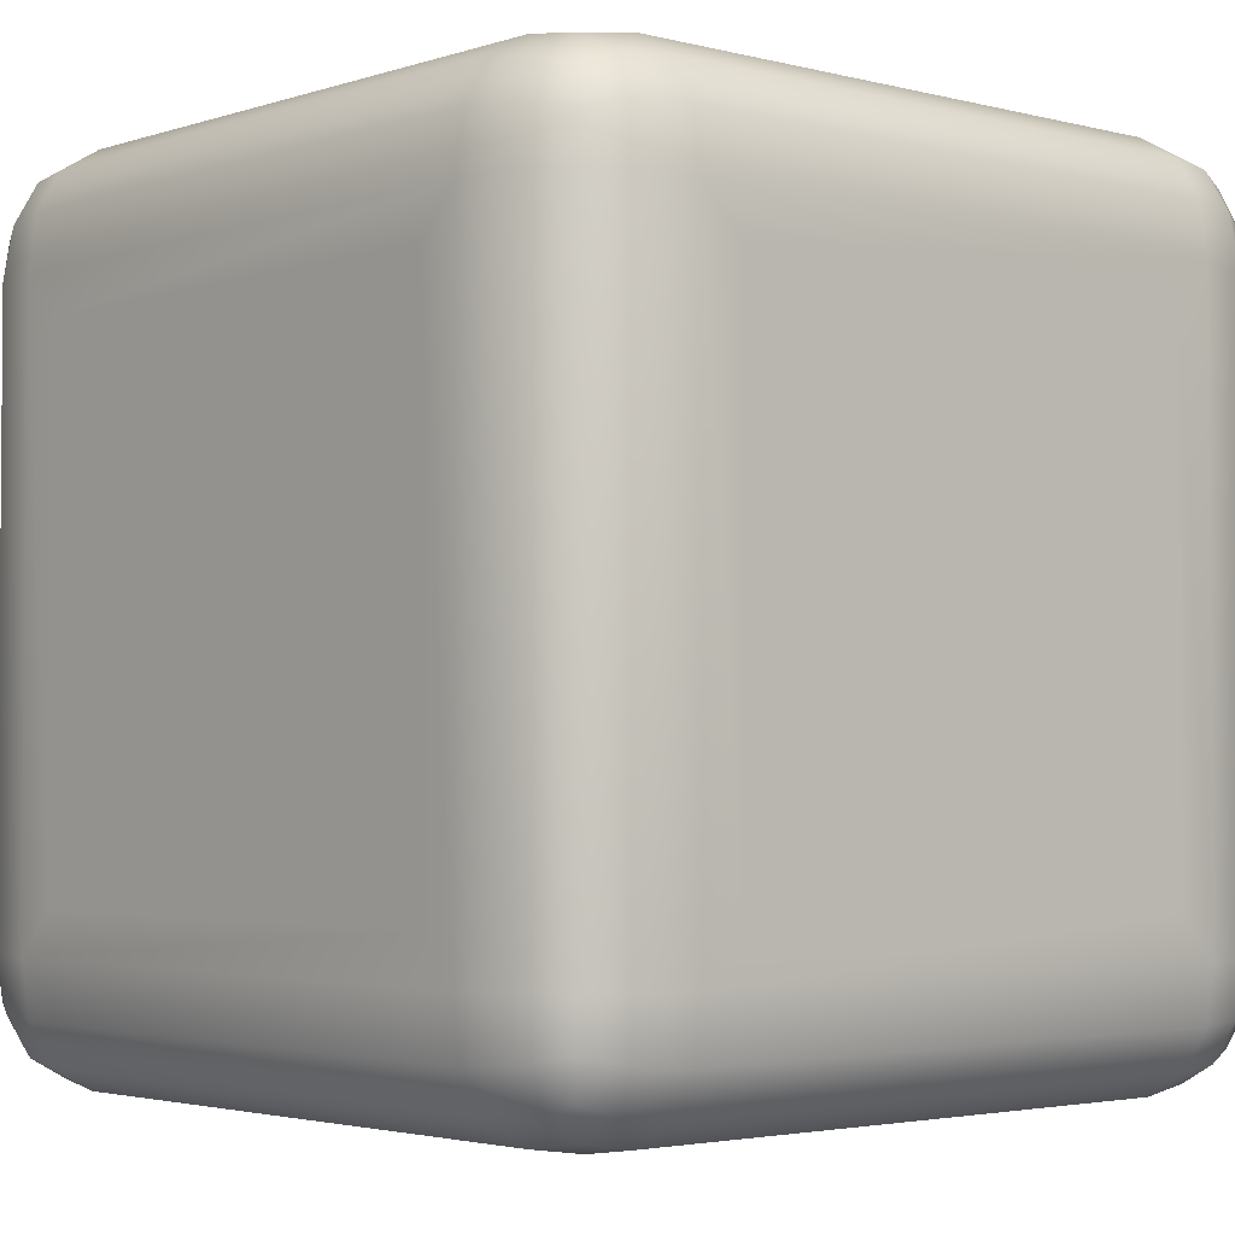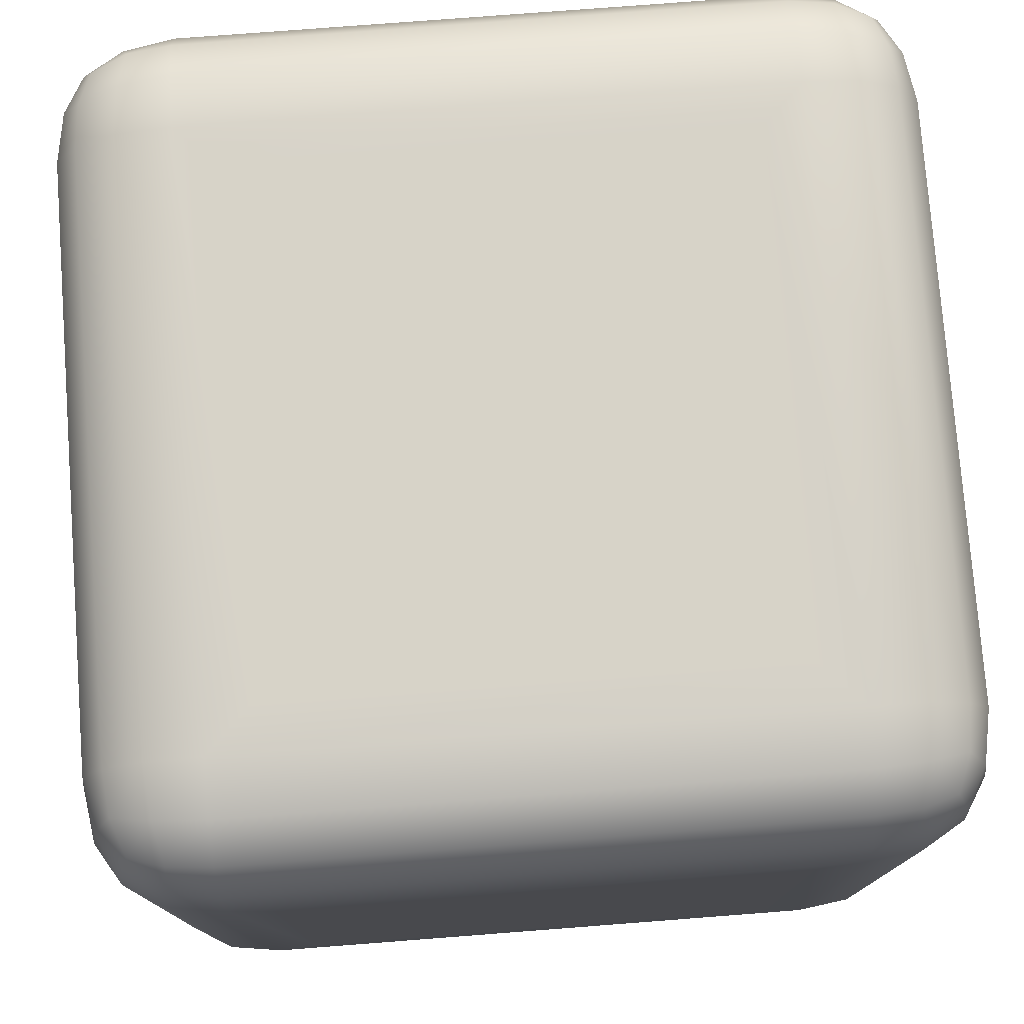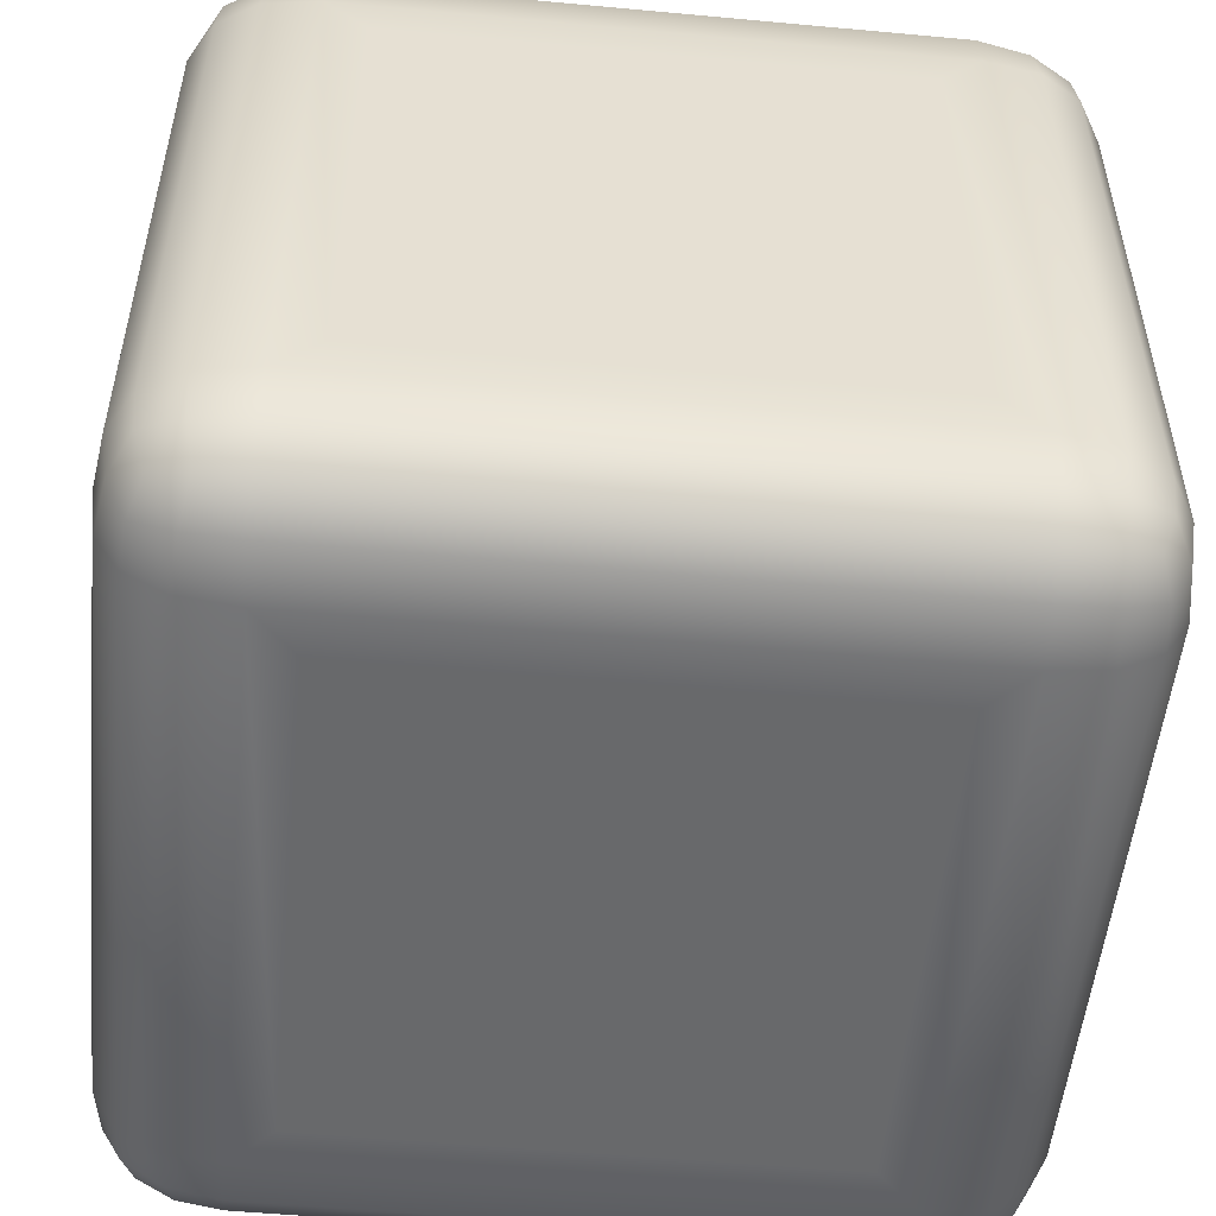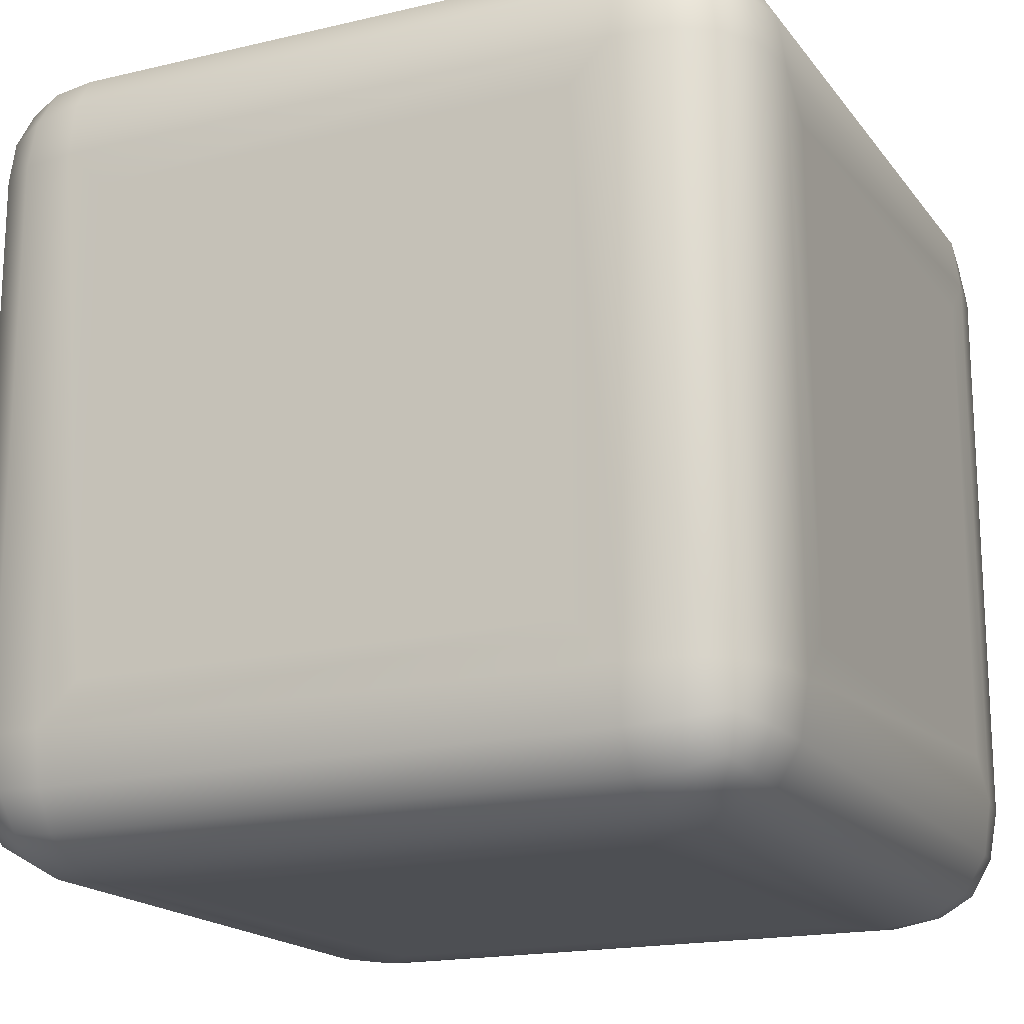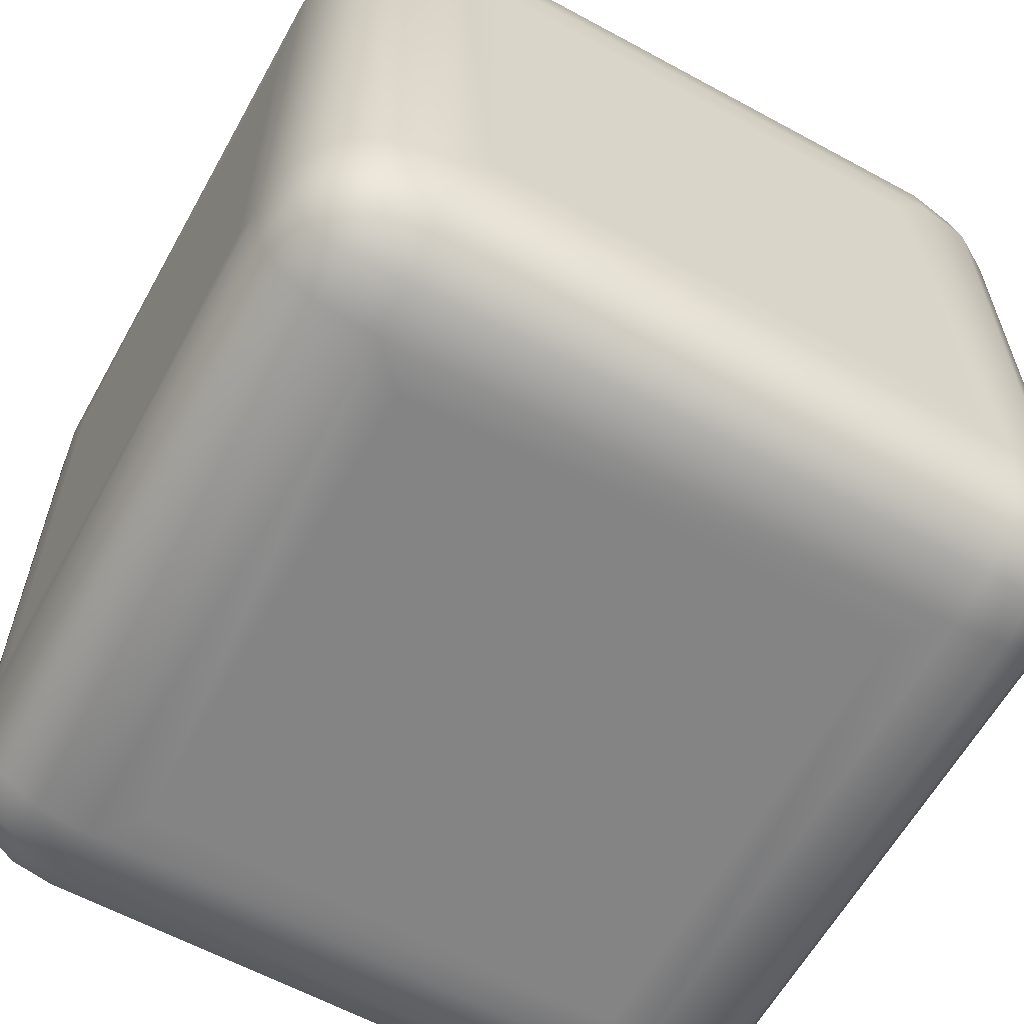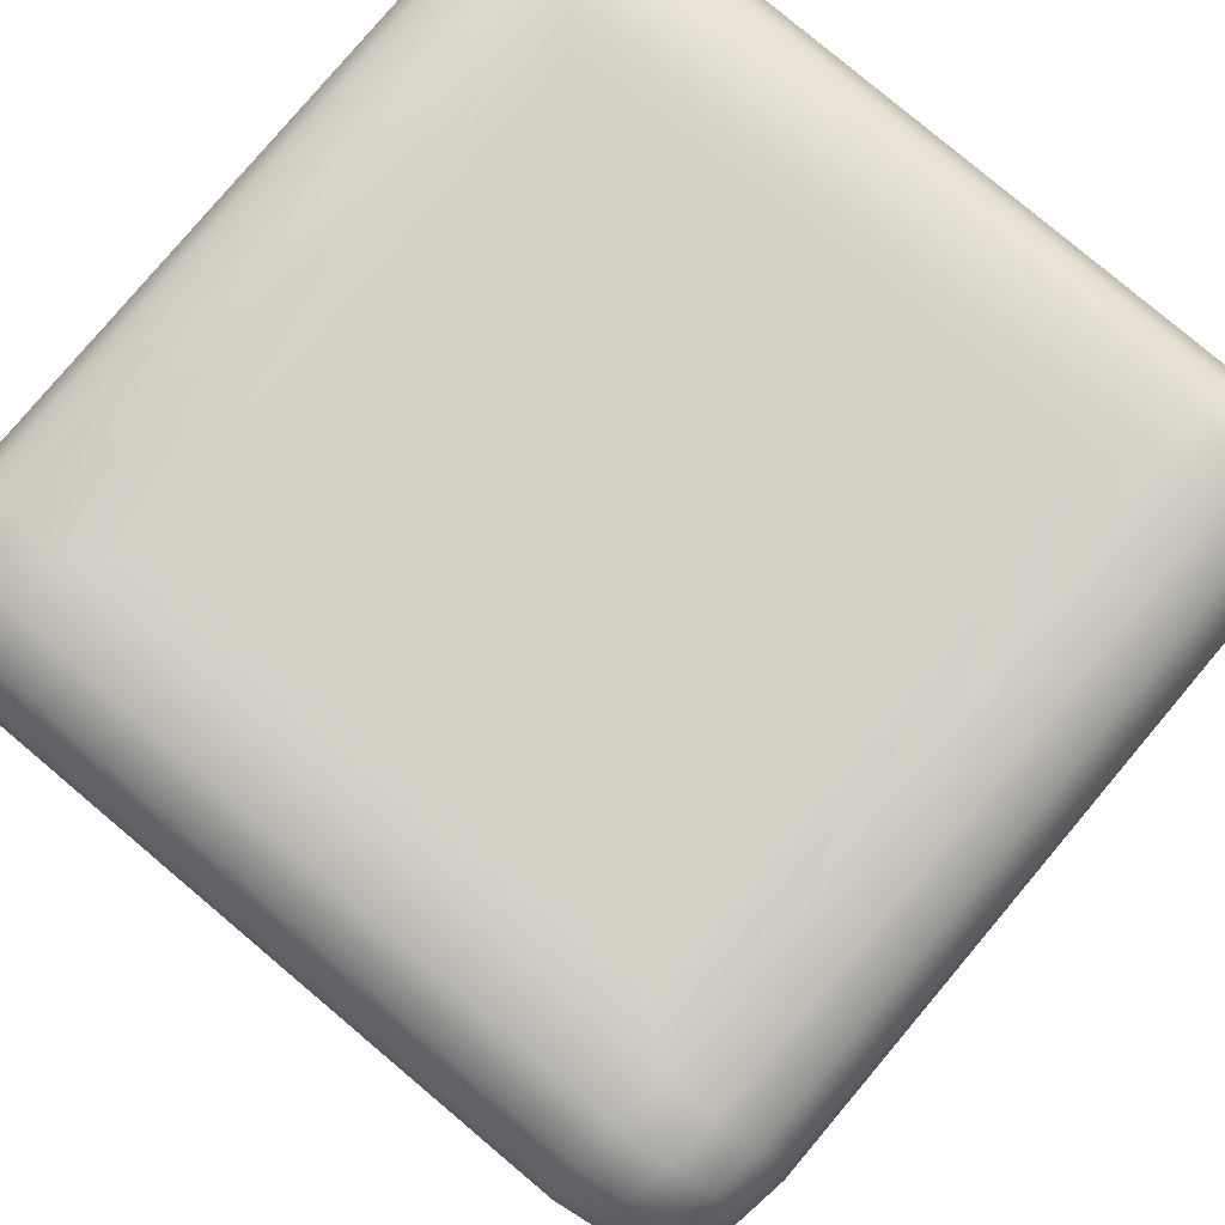
<metadata>
{"format":"obj","ext":"obj","renderer":"f3d","projection":"perspective","resolution":1024,"background":"white","views":[{"elev":-2.9,"azim":-131.7,"up":"+Z"},{"elev":77.2,"azim":175.6,"up":"+Z"},{"elev":-52.6,"azim":84.3,"up":"+Z"},{"elev":-17.8,"azim":-155.0,"up":"+Z"},{"elev":-61.3,"azim":-29.0,"up":"+Y"},{"elev":79.7,"azim":-49.9,"up":"+Z"}]}
</metadata>
<code>
v  -3 -3 -5
v  -3 3 -5
v  3 3 -5
v  3 -3 -5
v  -3 -3 5
v  3 -3 5
v  3 3 5
v  -3 3 5
v  -3 -5 -3
v  3 -5 -3
v  3 -5 3
v  -3 -5 3
v  5 -3 -3
v  5 3 -3
v  5 3 3
v  5 -3 3
v  3 5 -3
v  -3 5 -3
v  -3 5 3
v  3 5 3
v  -5 3 -3
v  -5 -3 -3
v  -5 -3 3
v  -5 3 3
v  -3.5 -3.5 -5
v  -3.5 3.5 -5
v  3.5 3.5 -5
v  3.5 -3.5 -5
v  -3.5 -3.5 5
v  3.5 -3.5 5
v  3.5 3.5 5
v  -3.5 3.5 5
v  -3.5 -5 -3.5
v  3.5 -5 -3.5
v  3.5 -5 3.5
v  -3.5 -5 3.5
v  5 -3.5 -3.5
v  5 3.5 -3.5
v  5 3.5 3.5
v  5 -3.5 3.5
v  3.5 5 -3.5
v  -3.5 5 -3.5
v  -3.5 5 3.5
v  3.5 5 3.5
v  -5 3.5 -3.5
v  -5 -3.5 -3.5
v  -5 -3.5 3.5
v  -5 3.5 3.5
v  -4.156 -3.5 -4.906
v  -4.156 3.5 -4.906
v  -4.625 -3.5 -4.625
v  -4.625 3.5 -4.625
v  -3.5 4.156 -4.906
v  3.5 4.156 -4.906
v  -3.5 4.625 -4.625
v  3.5 4.625 -4.625
v  4.156 3.5 -4.906
v  4.156 -3.5 -4.906
v  4.625 3.5 -4.625
v  4.625 -3.5 -4.625
v  3.5 -4.156 -4.906
v  -3.5 -4.156 -4.906
v  3.5 -4.625 -4.625
v  -3.5 -4.625 -4.625
v  -3.5 -4.156 4.906
v  3.5 -4.156 4.906
v  -3.5 -4.625 4.625
v  3.5 -4.625 4.625
v  4.156 -3.5 4.906
v  4.156 3.5 4.906
v  4.625 -3.5 4.625
v  4.625 3.5 4.625
v  3.5 4.156 4.906
v  -3.5 4.156 4.906
v  3.5 4.625 4.625
v  -3.5 4.625 4.625
v  -4.156 3.5 4.906
v  -4.156 -3.5 4.906
v  -4.625 3.5 4.625
v  -4.625 -3.5 4.625
v  -3.5 -4.906 -4.156
v  3.5 -4.906 -4.156
v  4.156 -4.906 -3.5
v  4.156 -4.906 3.5
v  4.625 -4.625 -3.5
v  4.625 -4.625 3.5
v  3.5 -4.906 4.156
v  -3.5 -4.906 4.156
v  -4.156 -4.906 3.5
v  -4.156 -4.906 -3.5
v  -4.625 -4.625 3.5
v  -4.625 -4.625 -3.5
v  4.906 -3.5 -4.156
v  4.906 3.5 -4.156
v  4.906 4.156 -3.5
v  4.906 4.156 3.5
v  4.625 4.625 -3.5
v  4.625 4.625 3.5
v  4.906 3.5 4.156
v  4.906 -3.5 4.156
v  4.906 -4.156 3.5
v  4.906 -4.156 -3.5
v  3.5 4.906 -4.156
v  -3.5 4.906 -4.156
v  -4.156 4.906 -3.5
v  -4.156 4.906 3.5
v  -4.625 4.625 -3.5
v  -4.625 4.625 3.5
v  -3.5 4.906 4.156
v  3.5 4.906 4.156
v  4.156 4.906 3.5
v  4.156 4.906 -3.5
v  -4.906 3.5 -4.156
v  -4.906 -3.5 -4.156
v  -4.906 -4.156 -3.5
v  -4.906 -4.156 3.5
v  -4.906 -3.5 4.156
v  -4.906 3.5 4.156
v  -4.906 4.156 3.5
v  -4.906 4.156 -3.5
v  -4.109 4.109 -4.812
v  -4.016 4.578 -4.578
v  -4.578 4.016 -4.578
v  -4.438 4.438 -4.438
v  4.109 4.109 -4.812
v  4.578 4.016 -4.578
v  4.016 4.578 -4.578
v  4.438 4.438 -4.438
v  4.109 -4.109 -4.812
v  4.016 -4.578 -4.578
v  4.578 -4.016 -4.578
v  4.438 -4.438 -4.438
v  -4.109 -4.109 -4.812
v  -4.578 -4.016 -4.578
v  -4.016 -4.578 -4.578
v  -4.438 -4.438 -4.438
v  4.109 -4.109 4.812
v  4.578 -4.016 4.578
v  4.016 -4.578 4.578
v  4.438 -4.438 4.438
v  4.109 4.109 4.812
v  4.016 4.578 4.578
v  4.578 4.016 4.578
v  4.438 4.438 4.438
v  -4.109 4.109 4.812
v  -4.578 4.016 4.578
v  -4.016 4.578 4.578
v  -4.438 4.438 4.438
v  -4.109 -4.109 4.812
v  -4.016 -4.578 4.578
v  -4.578 -4.016 4.578
v  -4.438 -4.438 4.438
v  4.109 -4.812 -4.109
v  4.578 -4.578 -4.016
v  4.109 -4.812 4.109
v  4.578 -4.578 4.016
v  -4.109 -4.812 4.109
v  -4.578 -4.578 4.016
v  -4.109 -4.812 -4.109
v  -4.578 -4.578 -4.016
v  4.812 4.109 -4.109
v  4.578 4.578 -4.016
v  4.812 4.109 4.109
v  4.578 4.578 4.016
v  4.812 -4.109 4.109
v  4.812 -4.109 -4.109
v  -4.109 4.812 -4.109
v  -4.578 4.578 -4.016
v  -4.109 4.812 4.109
v  -4.578 4.578 4.016
v  4.109 4.812 4.109
v  4.109 4.812 -4.109
v  -4.812 -4.109 -4.109
v  -4.812 -4.109 4.109
v  -4.812 4.109 4.109
v  -4.812 4.109 -4.109
o RB
g RB
f 1 2 3 4
f 5 6 7 8
f 9 10 11 12
f 13 14 15 16
f 17 18 19 20
f 21 22 23 24
f 25 26 2 1
f 26 27 3 2
f 27 28 4 3
f 28 25 1 4
f 29 30 6 5
f 30 31 7 6
f 31 32 8 7
f 32 29 5 8
f 33 34 10 9
f 34 35 11 10
f 35 36 12 11
f 36 33 9 12
f 37 38 14 13
f 38 39 15 14
f 39 40 16 15
f 40 37 13 16
f 41 42 18 17
f 42 43 19 18
f 43 44 20 19
f 44 41 17 20
f 45 46 22 21
f 46 47 23 22
f 47 48 24 23
f 48 45 21 24
f 26 25 49 50
f 50 49 51 52
f 27 26 53 54
f 54 53 55 56
f 28 27 57 58
f 58 57 59 60
f 25 28 61 62
f 62 61 63 64
f 30 29 65 66
f 66 65 67 68
f 31 30 69 70
f 70 69 71 72
f 32 31 73 74
f 74 73 75 76
f 29 32 77 78
f 78 77 79 80
f 34 33 81 82
f 82 81 64 63
f 35 34 83 84
f 84 83 85 86
f 36 35 87 88
f 88 87 68 67
f 33 36 89 90
f 90 89 91 92
f 38 37 93 94
f 94 93 60 59
f 39 38 95 96
f 96 95 97 98
f 40 39 99 100
f 100 99 72 71
f 37 40 101 102
f 102 101 86 85
f 42 41 103 104
f 104 103 56 55
f 43 42 105 106
f 106 105 107 108
f 44 43 109 110
f 110 109 76 75
f 41 44 111 112
f 112 111 98 97
f 46 45 113 114
f 114 113 52 51
f 47 46 115 116
f 116 115 92 91
f 48 47 117 118
f 118 117 80 79
f 45 48 119 120
f 120 119 108 107
f 26 50 121 53
f 53 121 122 55
f 50 52 123 121
f 121 123 124 122
f 27 54 125 57
f 57 125 126 59
f 54 56 127 125
f 125 127 128 126
f 28 58 129 61
f 61 129 130 63
f 58 60 131 129
f 129 131 132 130
f 25 62 133 49
f 49 133 134 51
f 62 64 135 133
f 133 135 136 134
f 30 66 137 69
f 69 137 138 71
f 66 68 139 137
f 137 139 140 138
f 31 70 141 73
f 73 141 142 75
f 70 72 143 141
f 141 143 144 142
f 32 74 145 77
f 77 145 146 79
f 74 76 147 145
f 145 147 148 146
f 29 78 149 65
f 65 149 150 67
f 78 80 151 149
f 149 151 152 150
f 34 82 153 83
f 83 153 154 85
f 82 63 130 153
f 153 130 132 154
f 35 84 155 87
f 87 155 139 68
f 84 86 156 155
f 155 156 140 139
f 36 88 157 89
f 89 157 158 91
f 88 67 150 157
f 157 150 152 158
f 33 90 159 81
f 81 159 135 64
f 90 92 160 159
f 159 160 136 135
f 38 94 161 95
f 95 161 162 97
f 94 59 126 161
f 161 126 128 162
f 39 96 163 99
f 99 163 143 72
f 96 98 164 163
f 163 164 144 143
f 40 100 165 101
f 101 165 156 86
f 100 71 138 165
f 165 138 140 156
f 37 102 166 93
f 93 166 131 60
f 102 85 154 166
f 166 154 132 131
f 42 104 167 105
f 105 167 168 107
f 104 55 122 167
f 167 122 124 168
f 43 106 169 109
f 109 169 147 76
f 106 108 170 169
f 169 170 148 147
f 44 110 171 111
f 111 171 164 98
f 110 75 142 171
f 171 142 144 164
f 41 112 172 103
f 103 172 127 56
f 112 97 162 172
f 172 162 128 127
f 46 114 173 115
f 115 173 160 92
f 114 51 134 173
f 173 134 136 160
f 47 116 174 117
f 117 174 151 80
f 116 91 158 174
f 174 158 152 151
f 48 118 175 119
f 119 175 170 108
f 118 79 146 175
f 175 146 148 170
f 45 120 176 113
f 113 176 123 52
f 120 107 168 176
f 176 168 124 123

</code>
